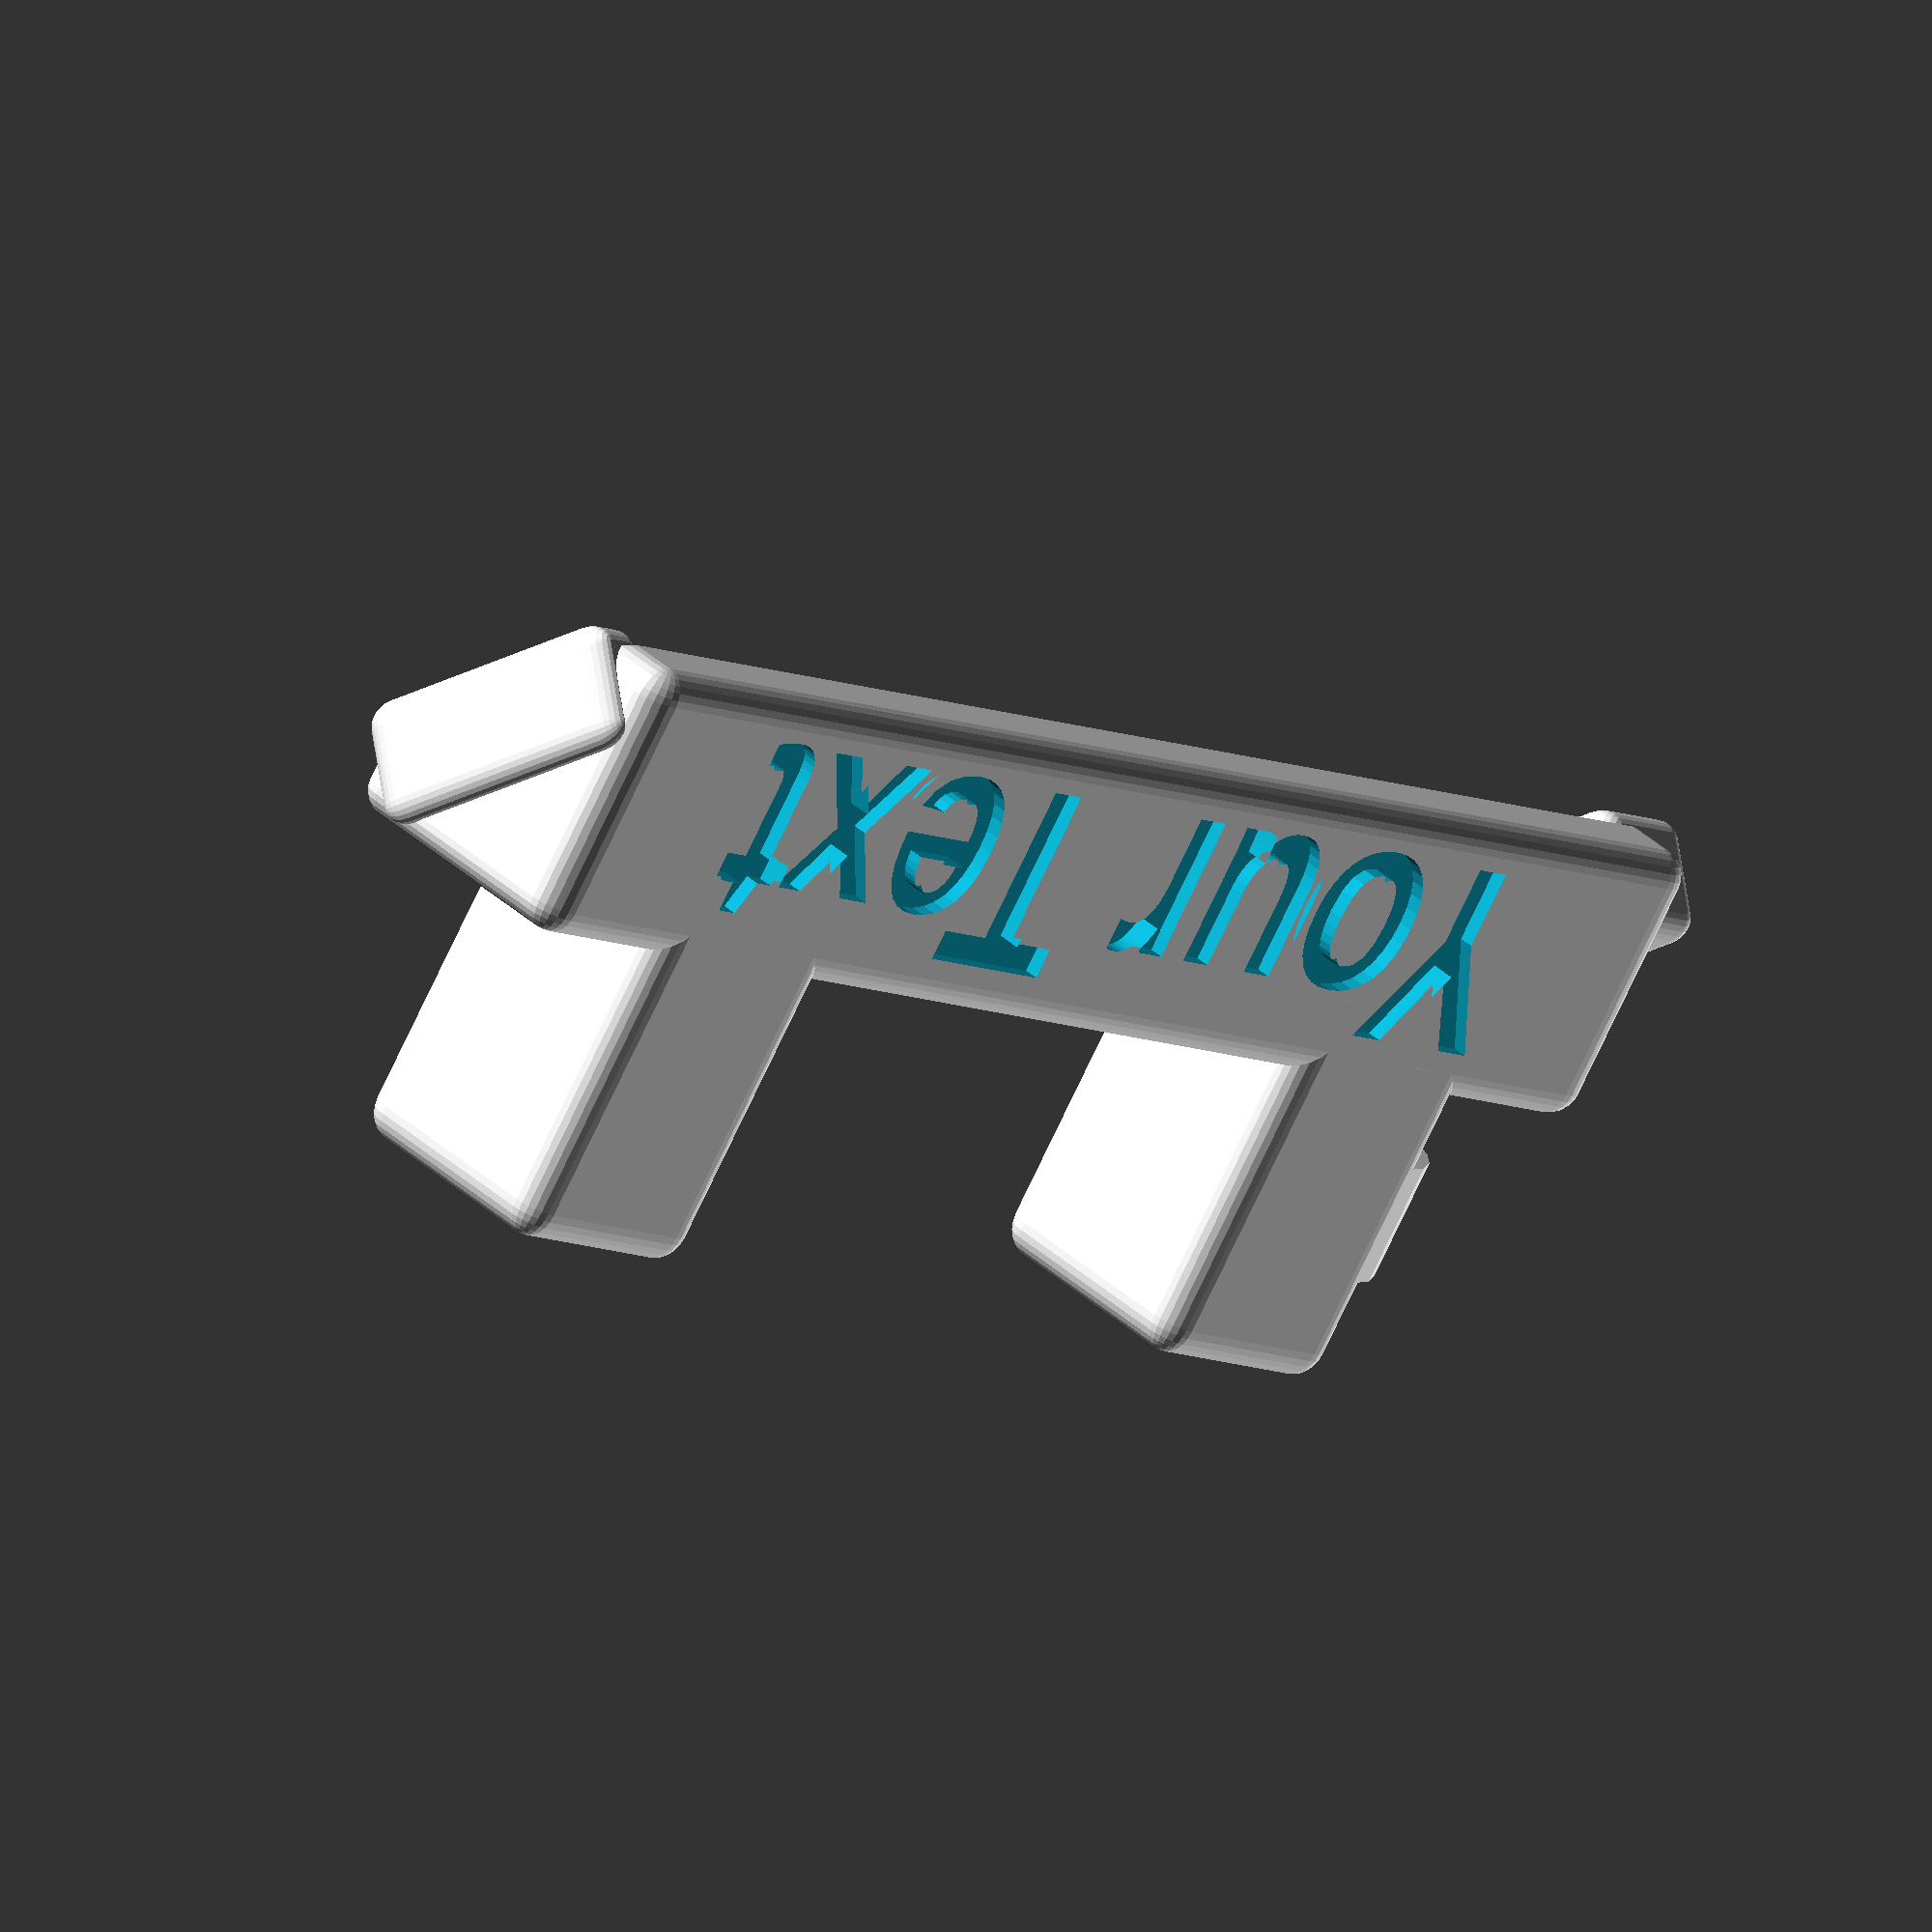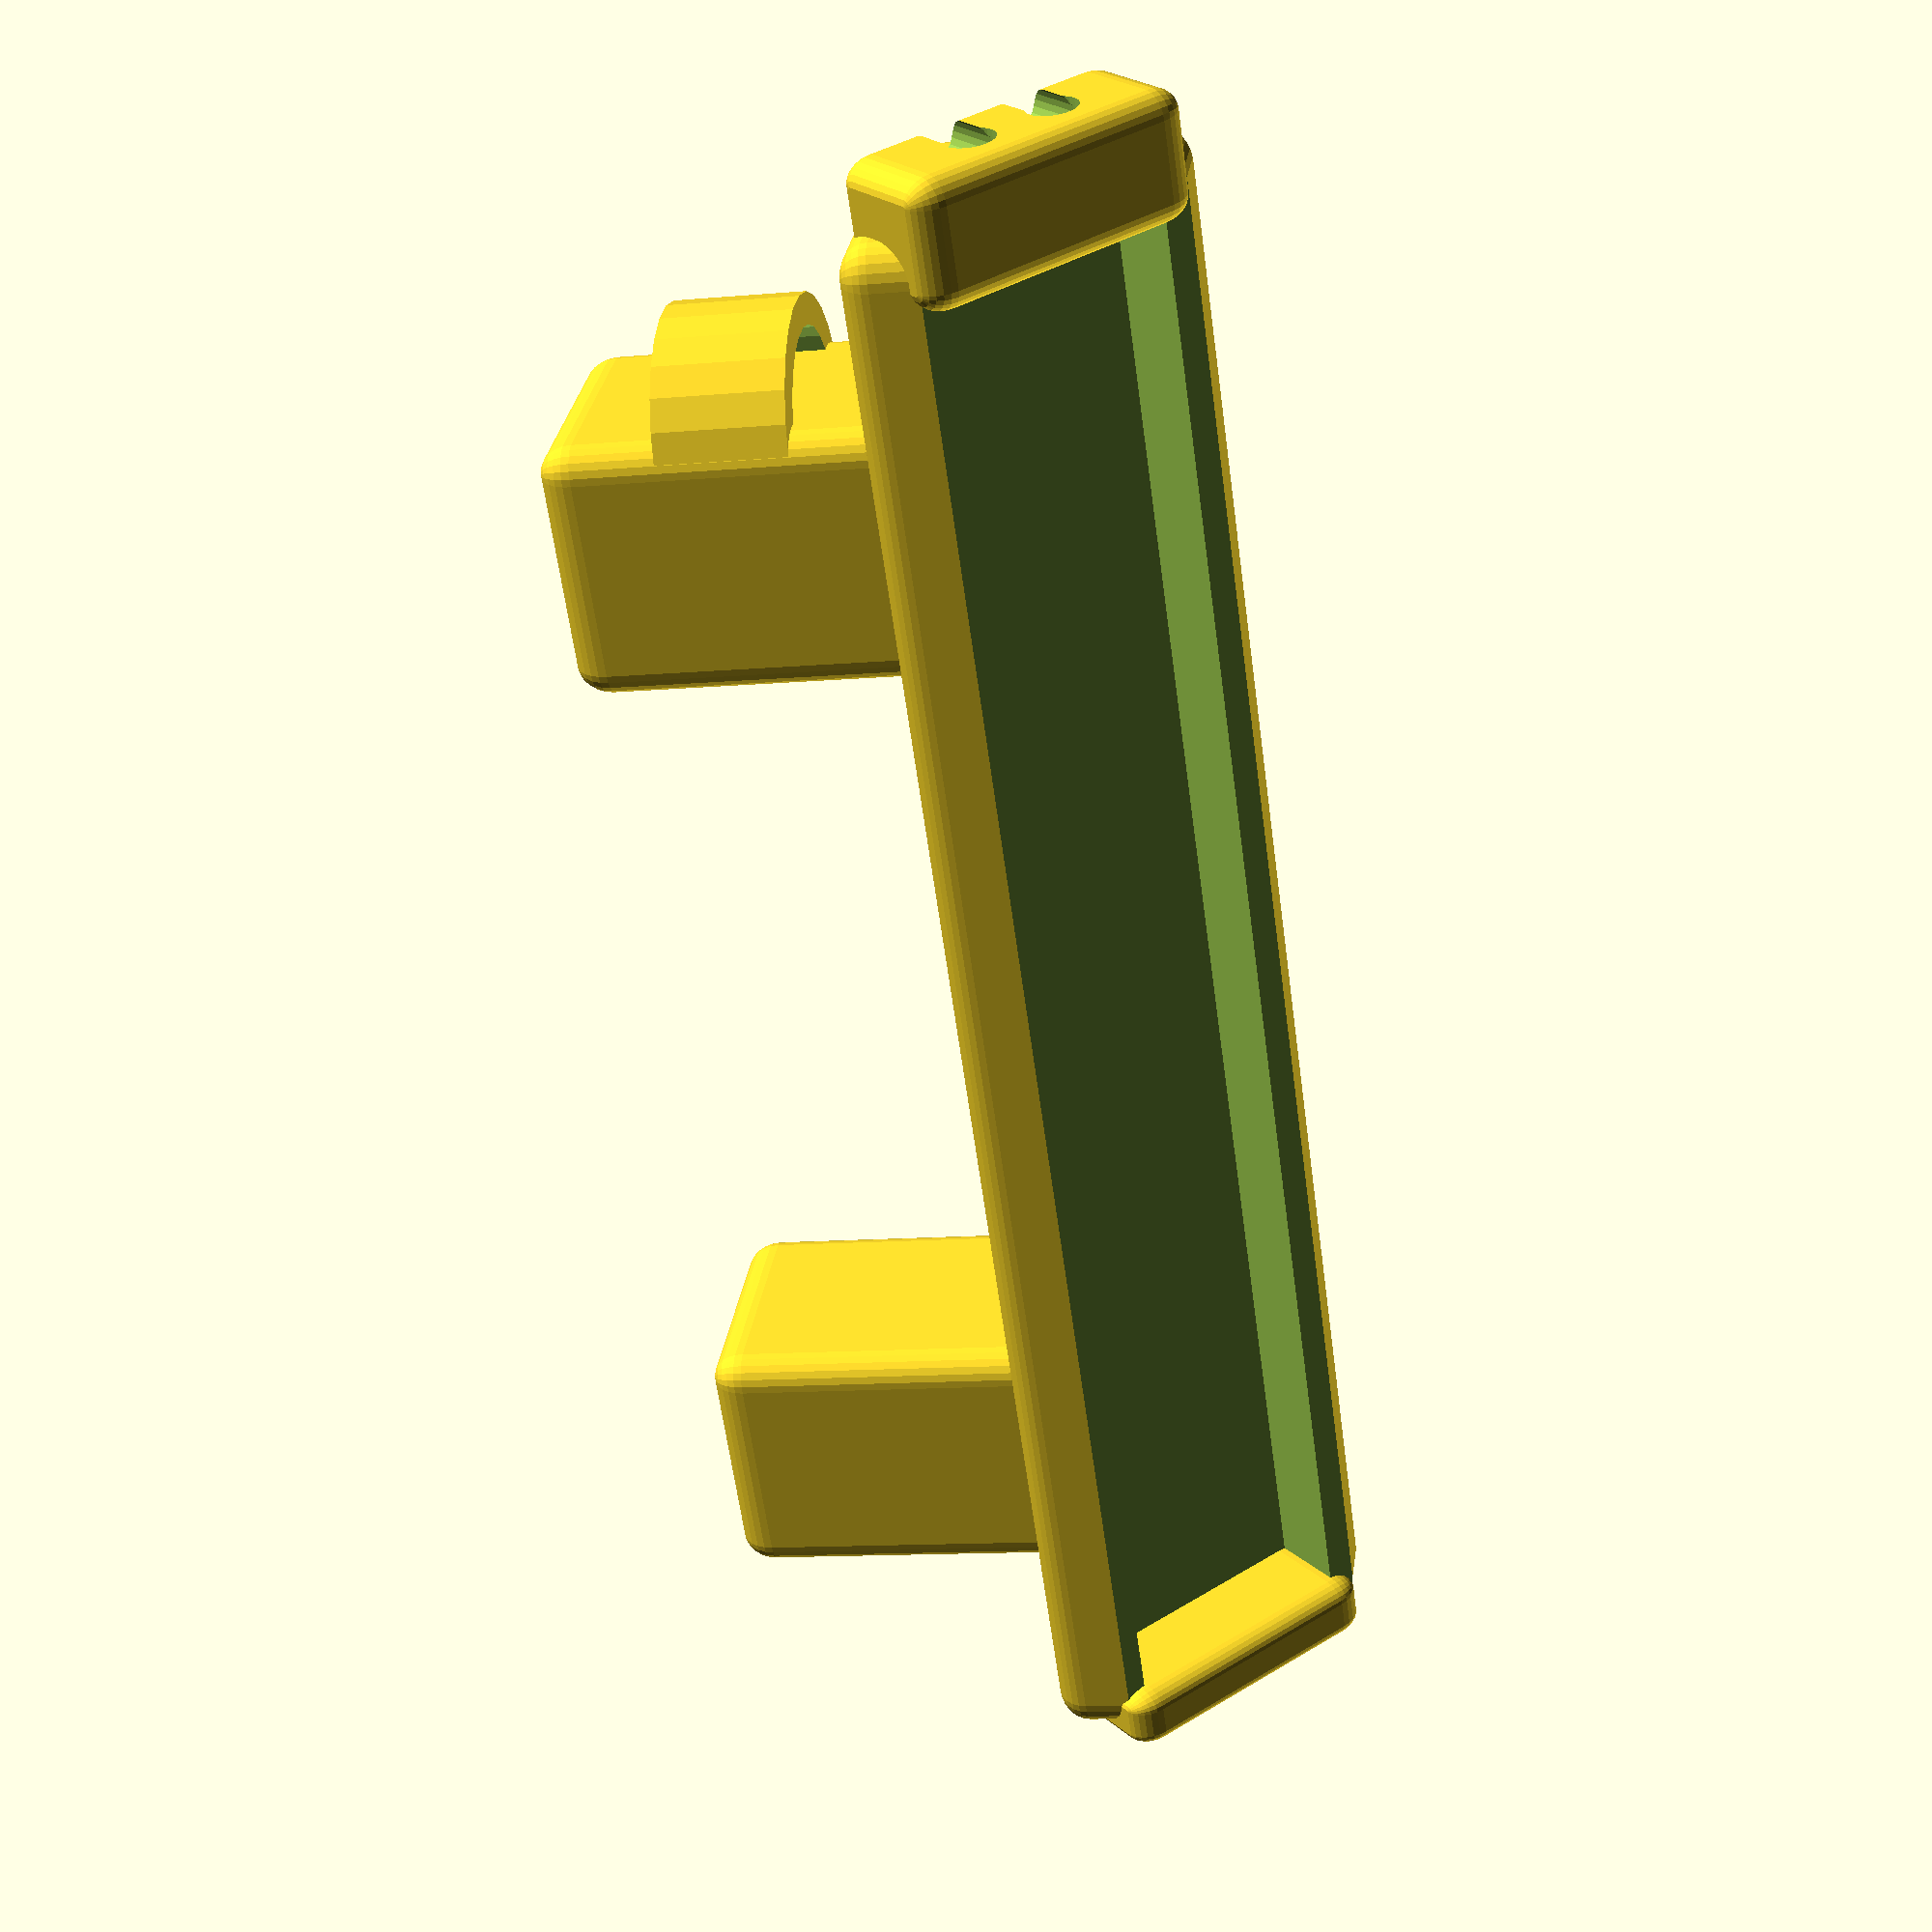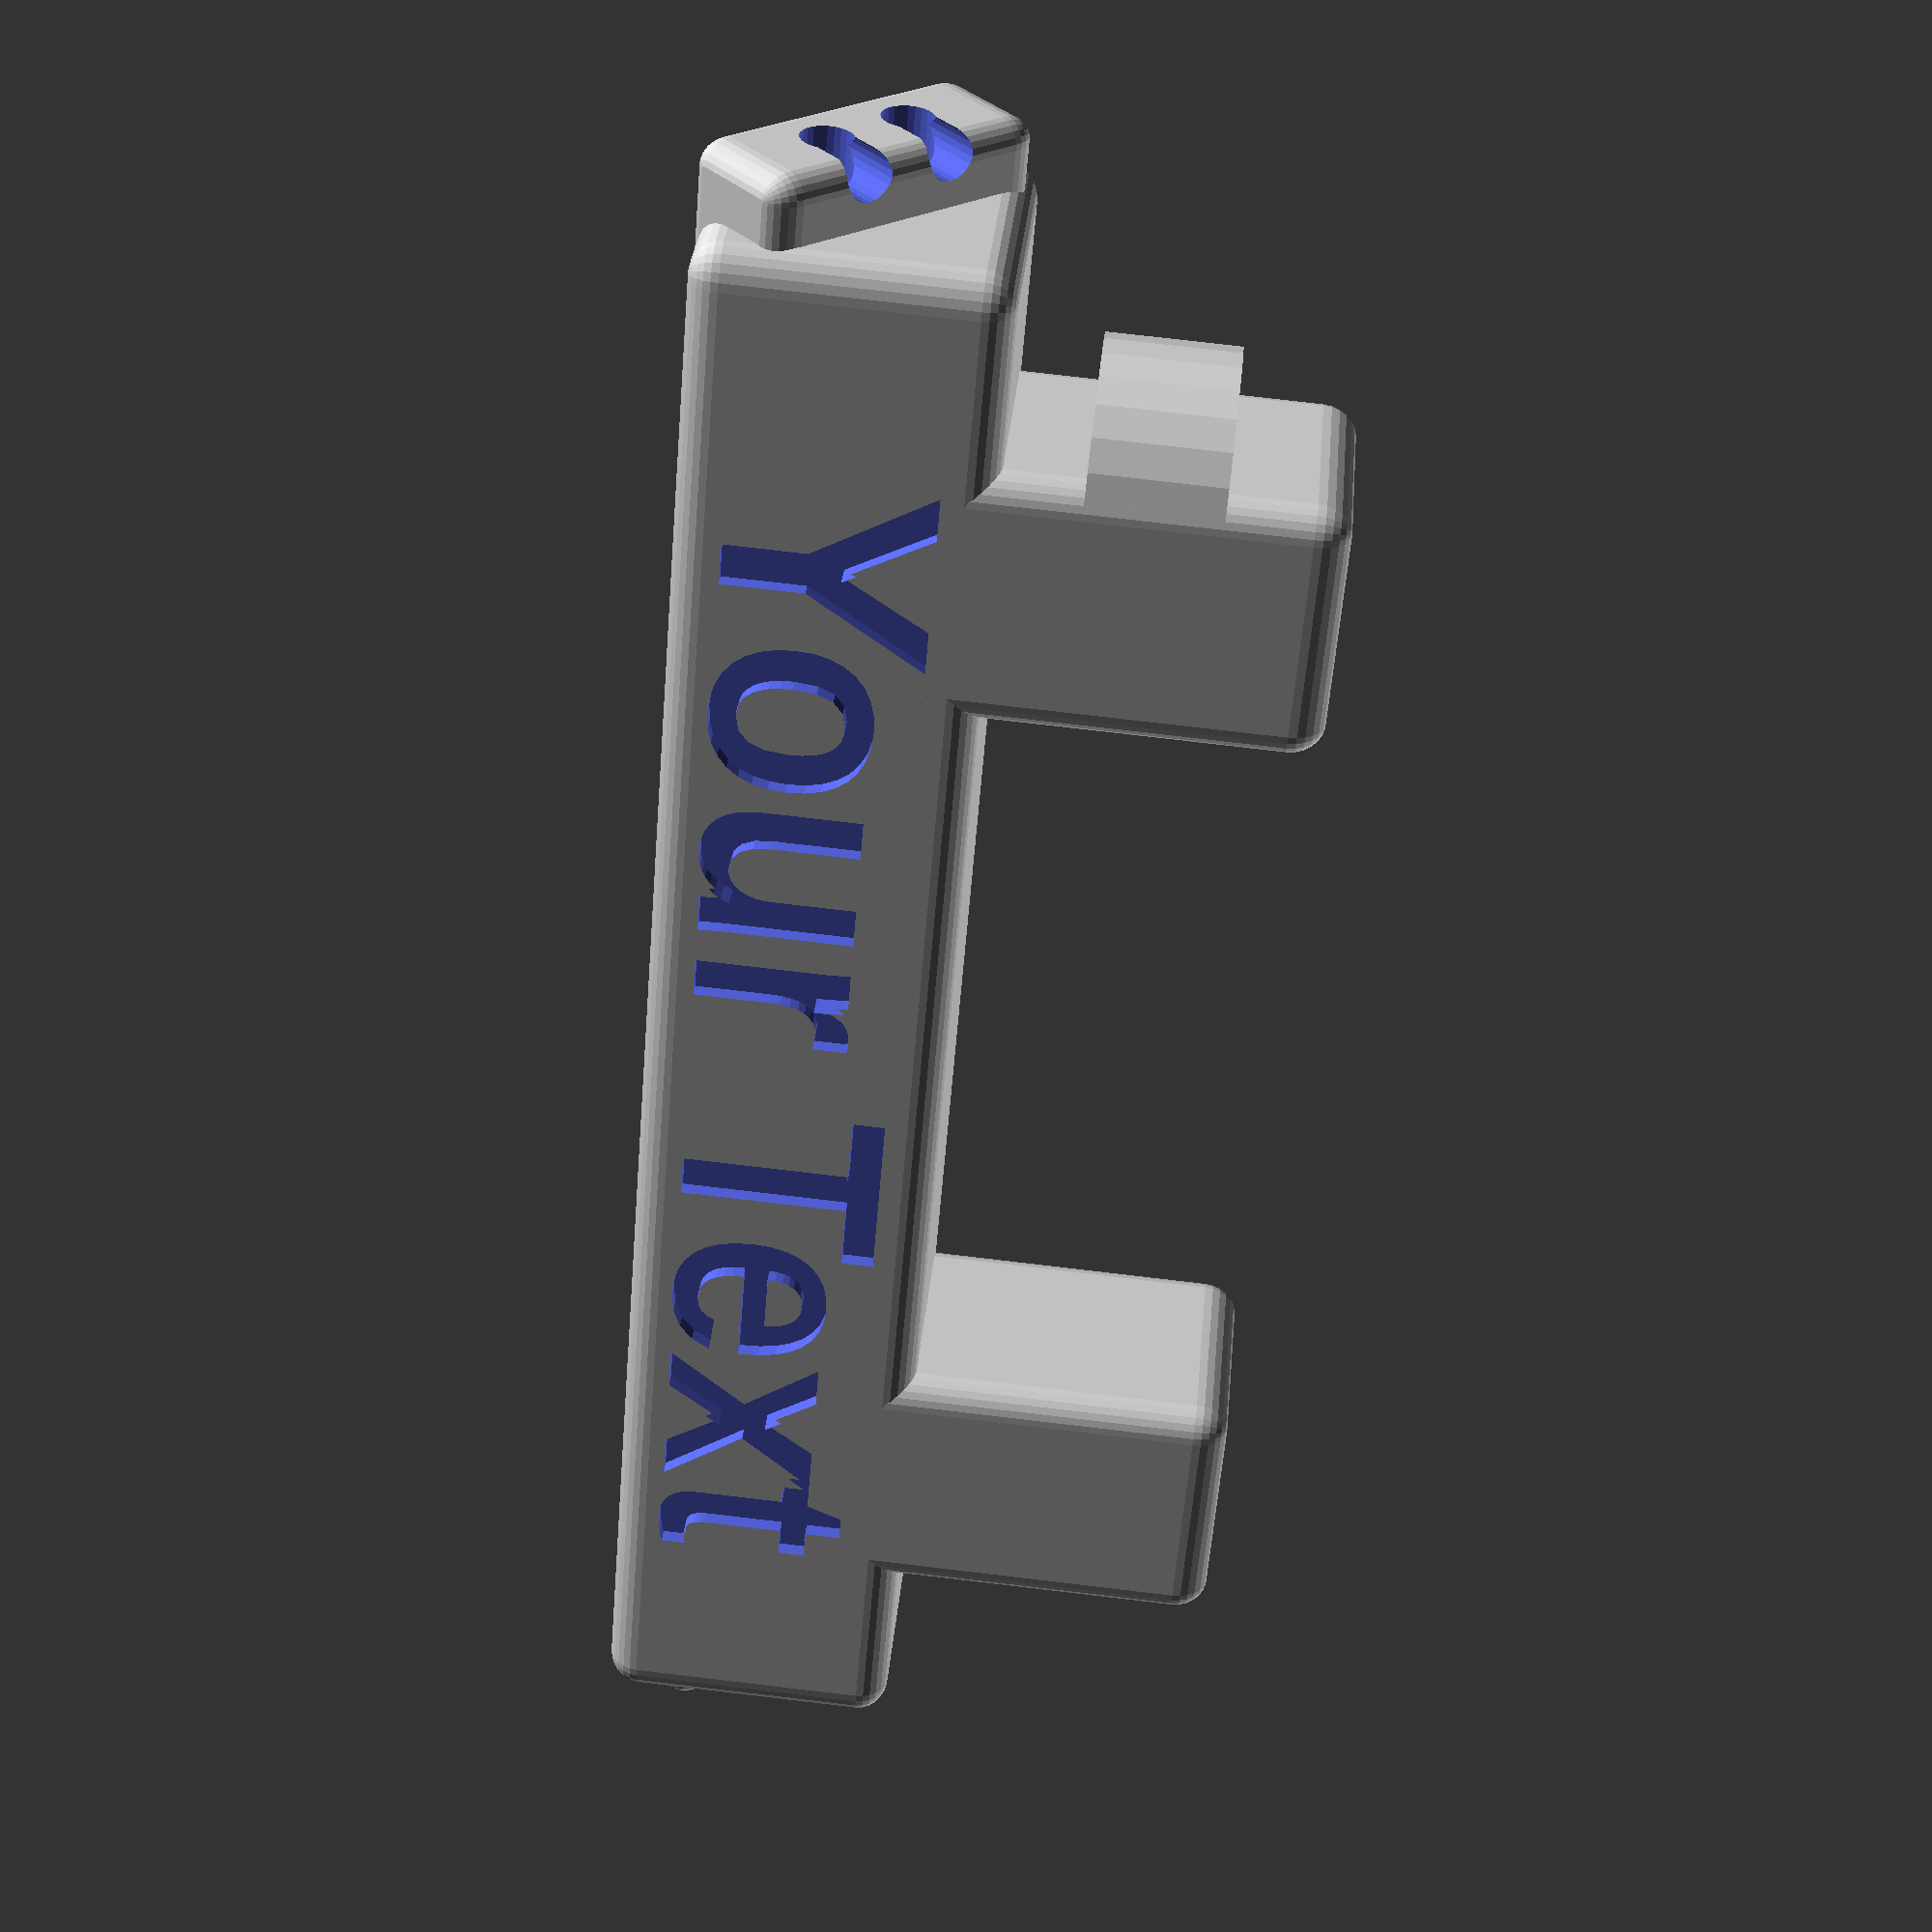
<openscad>
$fn = 25;

TEXT="Your Text";
FONT="Arial:style=bold";
FONTSIZE=8;

X = 60;		// mounting plate width
XB = 40;	// screw hole distance
Y = 10;		// mounting plate depth (and block width)
YF = 14.5;	// full mounting depth
Z = 12.5;	// mounting height

SD = 2.7;	// screw hole diameter to tap M3 in
OFF = 3; 	// offset/chamfer for bottom block
RND = 1.5;	// rounded corners

LW = 10;	// LED strip cutout width
LD = 3;		// LED strip cutout depth

WX = 5;		// wire block width
WY = 5;		// wire block depth
WZ = 12;	// wire block height

WD = 2;		// wire hole diameter

module rounded(size, radius, center) {
	size = (size[0] == undef) ? [size, size, size] : size;
	resize(size)
		if (center) {
			minkowski() {
				children();
				sphere(r=radius);
			}
		} else {
			translate([radius, radius, radius])
				minkowski() {
					children();
					sphere(r=radius);
				}
		}
}

difference() {
union() {
	difference() {
		translate([0, 0, OFF]) {
			translate([(X-XB-Y)/2, 0, 0])
				rounded([Y, Y, Z+YF-OFF], RND)
					cube([Y, Y, Z+YF-OFF]);
			translate([(X-XB-Y)/2 + XB, 0, 0])
				rounded([Y, Y, Z+YF-OFF], RND)
					cube([Y, Y, Z+YF-OFF]);
			translate([-WX/2, 0, 0])
				rounded([X+WX, YF-OFF, YF-OFF], RND)
					cube([X+WX, YF-OFF, YF-OFF]);
			translate([(X-XB-Y)/2 + Y/6, Y/2, YF])	
				difference() {
					cylinder(d=Y, h=5);
					translate([0, 0, -0.05])
						cylinder(d=Y-2.4, h=5.1);
				}
		}
		{
			translate([-X/2, -YF/2, -YF/2])
				rotate([-45, 0, 0]) {
					cube([2*X, 2*YF, 3*YF]);
					translate([0, -LD, YF*1.08])
						cube([2*X, LD+0.01, LW]);
				}
			translate([(X-XB-Y)/2 + Y/2, Y/2, YF])
				cylinder(d=SD, h=Z*2);		
			translate([(X-XB-Y)/2 + XB+Y/2, Y/2, YF])
				cylinder(d=SD, h=Z*2);		
		}
	}
	rotate([-45, 0, 0])
		translate([-WX, -WY+1, WZ/2-1.5])
			difference() {
				rounded([WX, WY, WZ], RND)
					cube([WX, WY, WZ]);
				{
					translate([-WZ/2, WX/2, WZ/2-WX/2+0.66])
						rotate([0, 90, 0])
							cylinder(d=WD, h=WZ*2);
					translate([-WZ/2, WX/2, WZ/2+WX/2-0.66])
						rotate([0, 90, 0])
							cylinder(d=WD, h=WZ*2);
					translate([WD/4, WX/2, WZ/2-WX/2+0.66])
						rotate([90, 0, 0])
							cylinder(d=WD, h=WZ*2);
					translate([WD/4, WX/2, WZ/2+WX/2-0.66])
						rotate([90, 0, 0])
							cylinder(d=WD, h=WZ*2);
				}
			}
	rotate([-45, 0, 0])
		translate([X+WX/8, -WY+1, WZ/2-1.5])
			rounded([WX/2, WY, WZ], RND)
				cube([WX/2, WY, WZ]);
}

translate([X/2,0.6,WZ-OFF-0.5])
	rotate([90,0,0])
		scale([1,1,1])
			linear_extrude(height=1)
				text(TEXT, halign="center", valign="center",
				spacing=1.0, size=FONTSIZE, font=FONT);
		}
</openscad>
<views>
elev=76.3 azim=46.8 roll=154.6 proj=o view=solid
elev=192.6 azim=312.5 roll=78.6 proj=p view=solid
elev=103.4 azim=314.3 roll=263.3 proj=p view=wireframe
</views>
